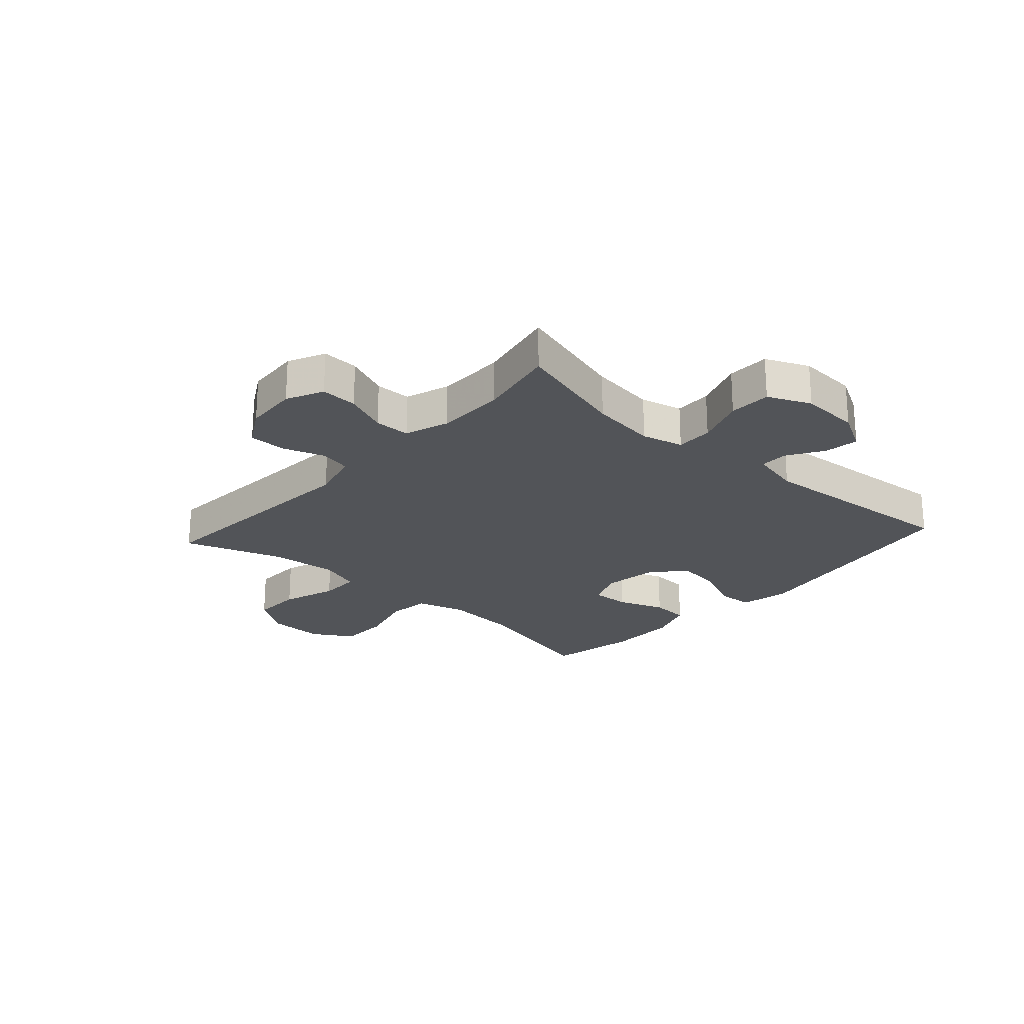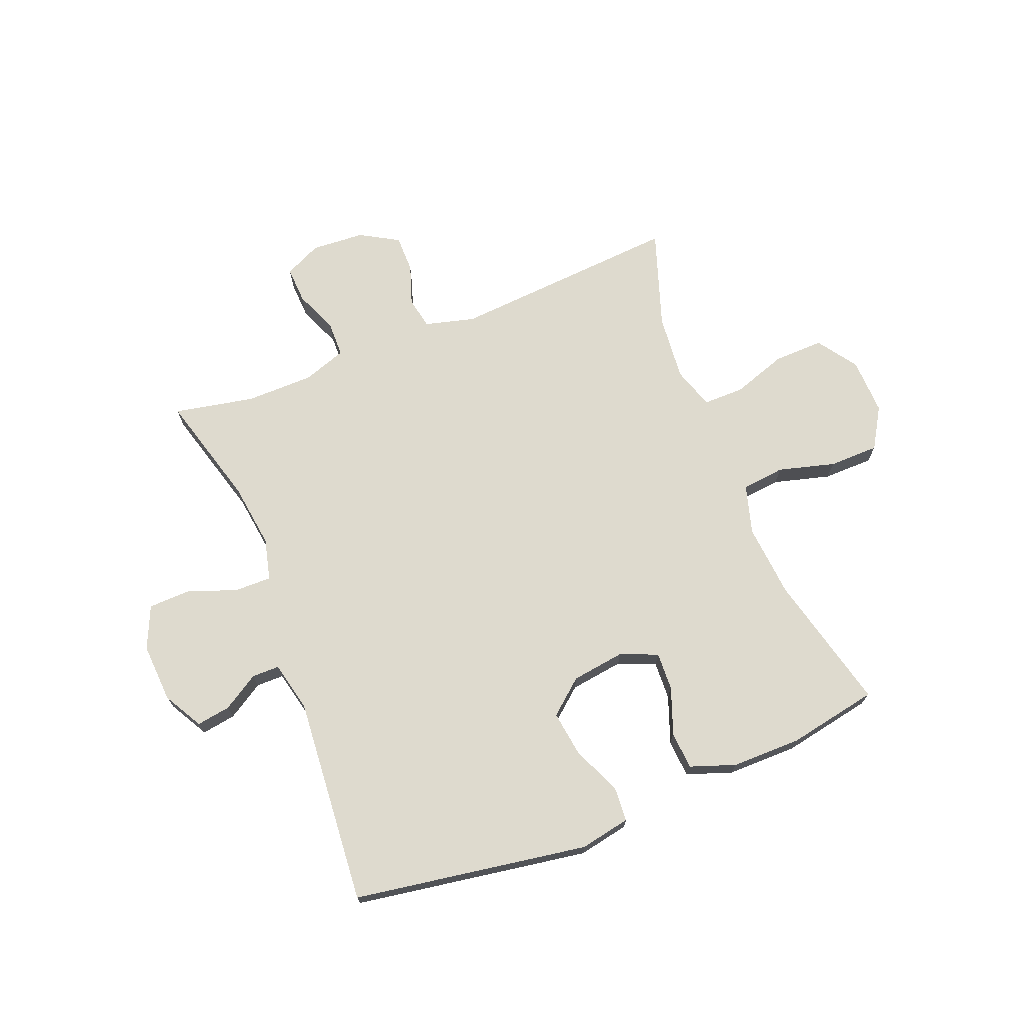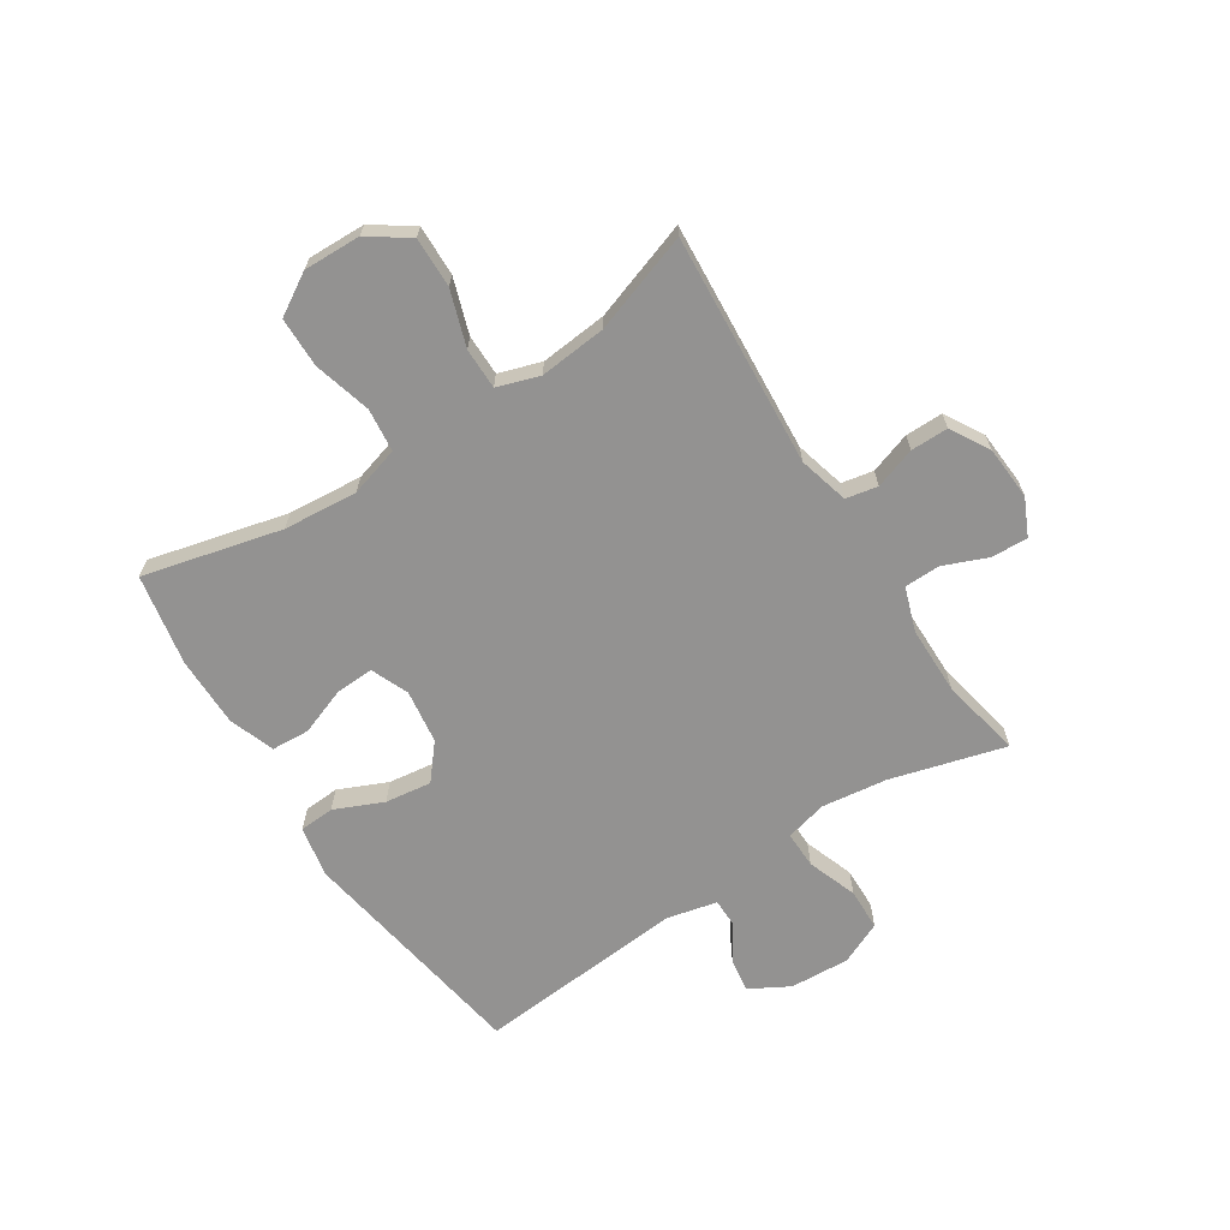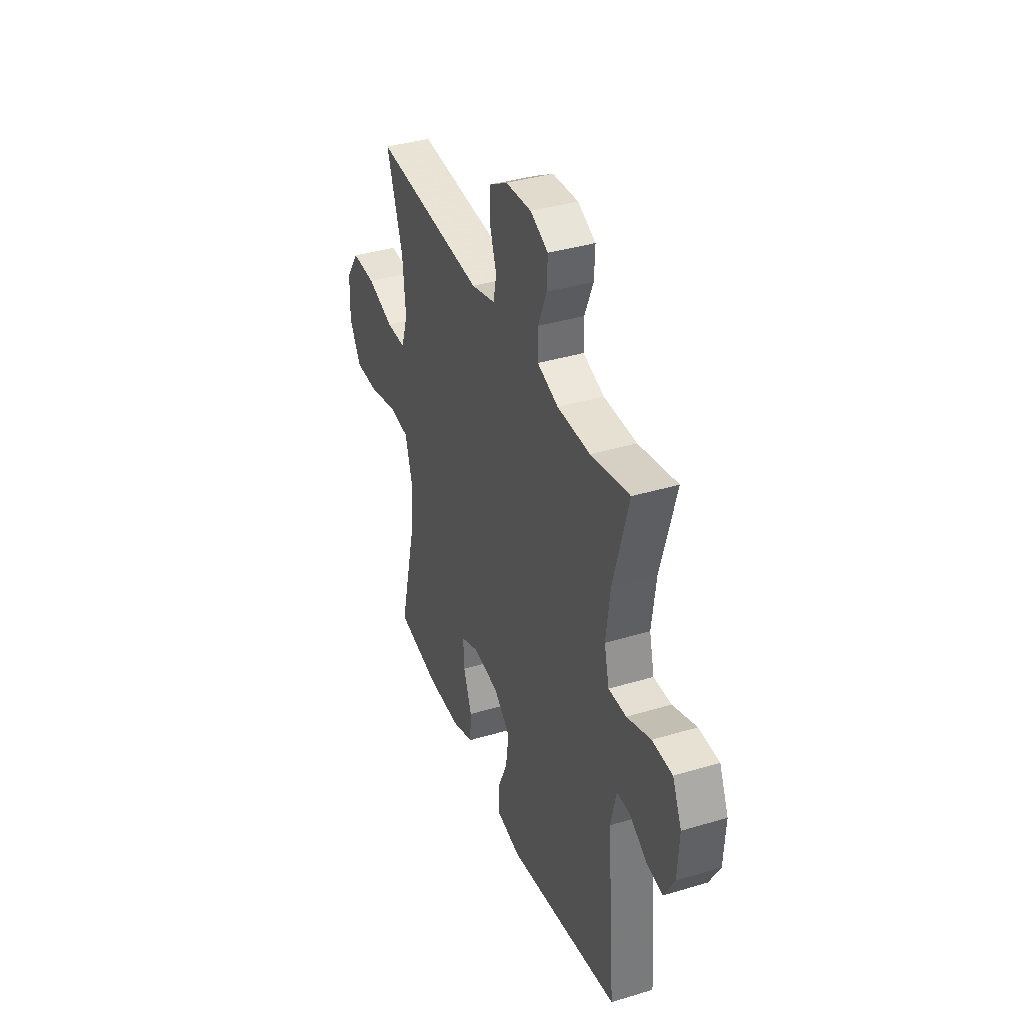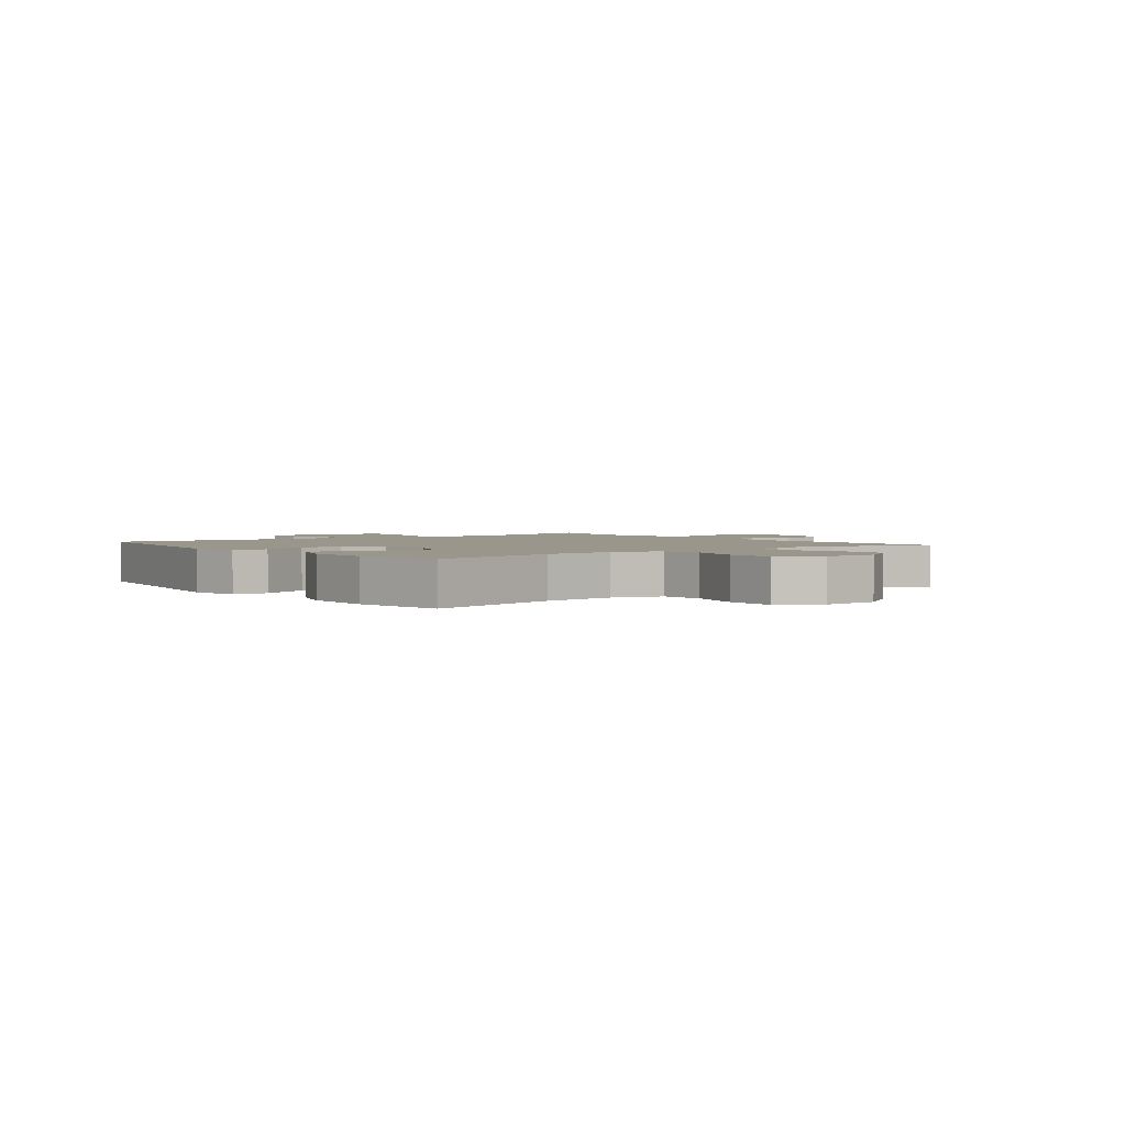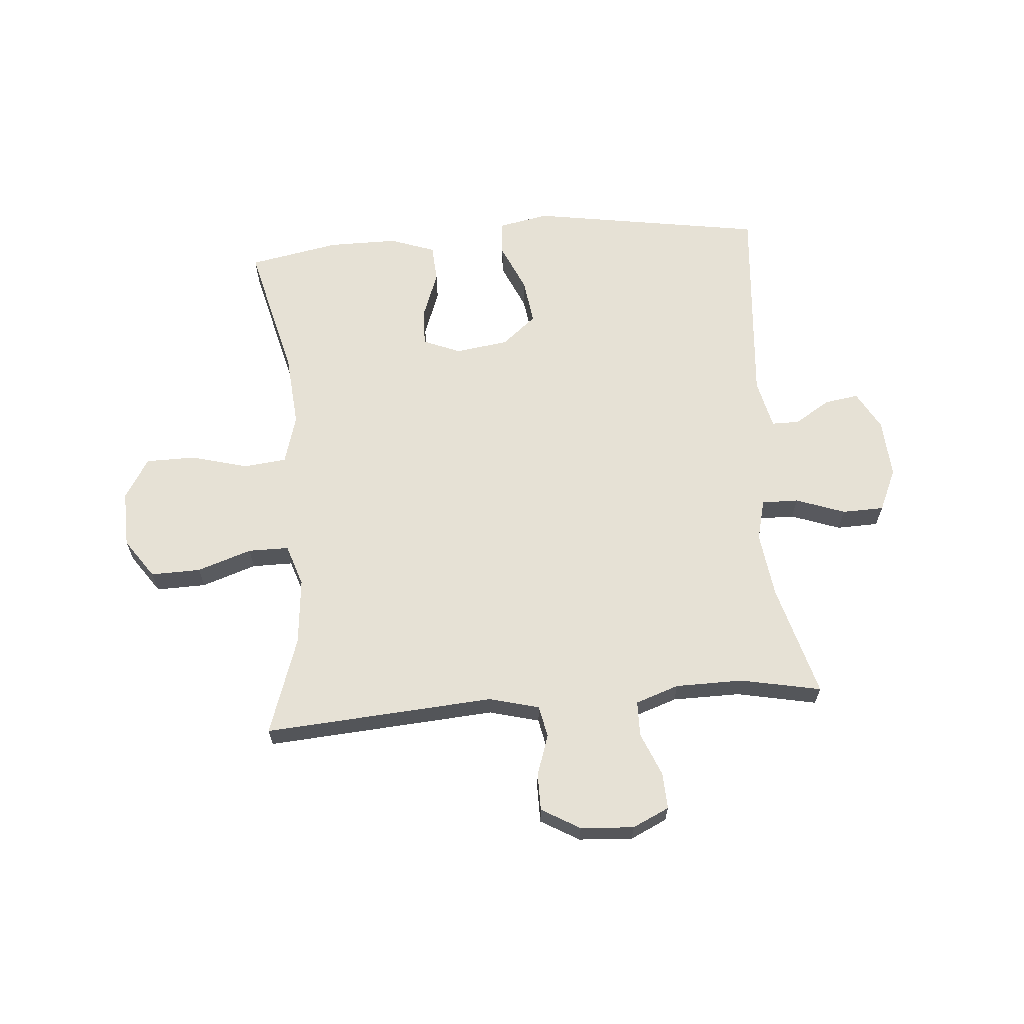
<metadata>
{"format":"obj","ext":"obj","renderer":"f3d","projection":"perspective","resolution":1024,"background":"white","views":[{"elev":-23.2,"azim":48.0,"up":"+Y"},{"elev":71.1,"azim":158.3,"up":"+Y"},{"elev":-66.5,"azim":-57.1,"up":"+Y"},{"elev":37.8,"azim":69.0,"up":"+Z"},{"elev":2.3,"azim":-127.3,"up":"+Y"},{"elev":64.1,"azim":-4.6,"up":"+Y"}]}
</metadata>
<code>
v -0.5 0.07 -0.5
v -0.441 0.07 -0.261
v -0.43 0.07 -0.133
v -0.455 0.07 -0.047
v -0.53 0.07 -0.039
v -0.629 0.07 -0.066
v -0.716 0.07 -0.065
v -0.759 0.07 0.006
v -0.756 0.07 0.105
v -0.708 0.07 0.174
v -0.621 0.07 0.172
v -0.526 0.07 0.14
v -0.455 0.07 0.14
v -0.431 0.07 0.213
v -0.442 0.07 0.329
v -0.5 0.07 0.5
v -0.099 0.07 0.471
v -0.012 0.07 0.494
v -0.001 0.07 0.549
v -0.025 0.07 0.62
v -0.025 0.07 0.685
v 0.042 0.07 0.724
v 0.135 0.07 0.73
v 0.199 0.07 0.7
v 0.196 0.07 0.636
v 0.165 0.07 0.561
v 0.166 0.07 0.499
v 0.242 0.07 0.473
v 0.36 0.07 0.472
v 0.5 0.07 0.5
v 0.445 0.07 0.303
v 0.43 0.07 0.189
v 0.448 0.07 0.117
v 0.512 0.07 0.118
v 0.598 0.07 0.149
v 0.671 0.07 0.147
v 0.704 0.07 0.073
v 0.698 0.07 -0.03
v 0.66 0.07 -0.098
v 0.601 0.07 -0.089
v 0.538 0.07 -0.05
v 0.49 0.07 -0.05
v 0.47 0.07 -0.137
v 0.5 0.07 -0.5
v 0.091 0.07 -0.566
v 0.003 0.07 -0.549
v -0.001 0.07 -0.488
v 0.036 0.07 -0.404
v 0.047 0.07 -0.324
v -0.013 0.07 -0.274
v -0.106 0.07 -0.261
v -0.171 0.07 -0.288
v -0.168 0.07 -0.355
v -0.138 0.07 -0.436
v -0.142 0.07 -0.502
v -0.221 0.07 -0.53
v -0.342 0.07 -0.53
v -0.5 0 -0.5
v -0.441 0 -0.261
v -0.43 0 -0.133
v -0.455 0 -0.047
v -0.53 0 -0.039
v -0.629 0 -0.066
v -0.716 0 -0.065
v -0.759 0 0.006
v -0.756 0 0.105
v -0.708 0 0.174
v -0.621 0 0.172
v -0.526 0 0.14
v -0.455 0 0.14
v -0.431 0 0.213
v -0.442 0 0.329
v -0.5 0 0.5
v -0.099 0 0.471
v -0.012 0 0.494
v -0.001 0 0.549
v -0.025 0 0.62
v -0.025 0 0.685
v 0.042 0 0.724
v 0.135 0 0.73
v 0.199 0 0.7
v 0.196 0 0.636
v 0.165 0 0.561
v 0.166 0 0.499
v 0.242 0 0.473
v 0.36 0 0.472
v 0.5 0 0.5
v 0.445 0 0.303
v 0.43 0 0.189
v 0.448 0 0.117
v 0.512 0 0.118
v 0.598 0 0.149
v 0.671 0 0.147
v 0.704 0 0.073
v 0.698 0 -0.03
v 0.66 0 -0.098
v 0.601 0 -0.089
v 0.538 0 -0.05
v 0.49 0 -0.05
v 0.47 0 -0.137
v 0.5 0 -0.5
v 0.091 0 -0.566
v 0.003 0 -0.549
v -0.001 0 -0.488
v 0.036 0 -0.404
v 0.047 0 -0.324
v -0.013 0 -0.274
v -0.106 0 -0.261
v -0.171 0 -0.288
v -0.168 0 -0.355
v -0.138 0 -0.436
v -0.142 0 -0.502
v -0.221 0 -0.53
v -0.342 0 -0.53
f 57 1 2
f 56 57 2
f 55 56 2
f 54 55 2
f 53 54 2
f 52 53 2 3
f 51 52 3 4
f 50 51 4
f 46 47 48
f 45 46 48
f 44 45 48
f 43 44 48
f 42 43 48 49
f 39 40 41
f 38 39 41
f 37 38 41
f 36 37 41
f 35 36 41
f 34 35 41
f 33 34 41 42
f 29 30 31
f 28 29 31 32
f 27 28 32 33
f 24 25 26
f 23 24 26
f 22 23 26
f 21 22 26
f 20 21 26
f 19 20 26
f 18 19 26 27
f 42 49 50
f 33 42 50
f 27 33 50
f 18 27 50
f 17 18 50
f 10 11 12
f 9 10 12
f 8 9 12
f 7 8 12
f 6 7 12
f 5 6 12
f 4 5 12 13
f 50 4 13 14
f 15 16 17 50
f 14 15 50
f 59 58 114
f 59 114 113
f 59 113 112
f 59 112 111
f 59 111 110
f 60 59 110 109
f 61 60 109 108
f 61 108 107
f 105 104 103
f 105 103 102
f 105 102 101
f 105 101 100
f 106 105 100 99
f 98 97 96
f 98 96 95
f 98 95 94
f 98 94 93
f 98 93 92
f 98 92 91
f 99 98 91 90
f 88 87 86
f 89 88 86 85
f 90 89 85 84
f 83 82 81
f 83 81 80
f 83 80 79
f 83 79 78
f 83 78 77
f 83 77 76
f 84 83 76 75
f 107 106 99
f 107 99 90
f 107 90 84
f 107 84 75
f 107 75 74
f 69 68 67
f 69 67 66
f 69 66 65
f 69 65 64
f 69 64 63
f 69 63 62
f 70 69 62 61
f 71 70 61 107
f 107 74 73 72
f 107 72 71
f 1 58 59 2
f 2 59 60 3
f 3 60 61 4
f 4 61 62 5
f 5 62 63 6
f 6 63 64 7
f 7 64 65 8
f 8 65 66 9
f 9 66 67 10
f 10 67 68 11
f 11 68 69 12
f 12 69 70 13
f 13 70 71 14
f 14 71 72 15
f 15 72 73 16
f 16 73 74 17
f 17 74 75 18
f 18 75 76 19
f 19 76 77 20
f 20 77 78 21
f 21 78 79 22
f 22 79 80 23
f 23 80 81 24
f 24 81 82 25
f 25 82 83 26
f 26 83 84 27
f 27 84 85 28
f 28 85 86 29
f 29 86 87 30
f 30 87 88 31
f 31 88 89 32
f 32 89 90 33
f 33 90 91 34
f 34 91 92 35
f 35 92 93 36
f 36 93 94 37
f 37 94 95 38
f 38 95 96 39
f 39 96 97 40
f 40 97 98 41
f 41 98 99 42
f 42 99 100 43
f 43 100 101 44
f 44 101 102 45
f 45 102 103 46
f 46 103 104 47
f 47 104 105 48
f 48 105 106 49
f 49 106 107 50
f 50 107 108 51
f 51 108 109 52
f 52 109 110 53
f 53 110 111 54
f 54 111 112 55
f 55 112 113 56
f 56 113 114 57
f 57 114 58 1

</code>
